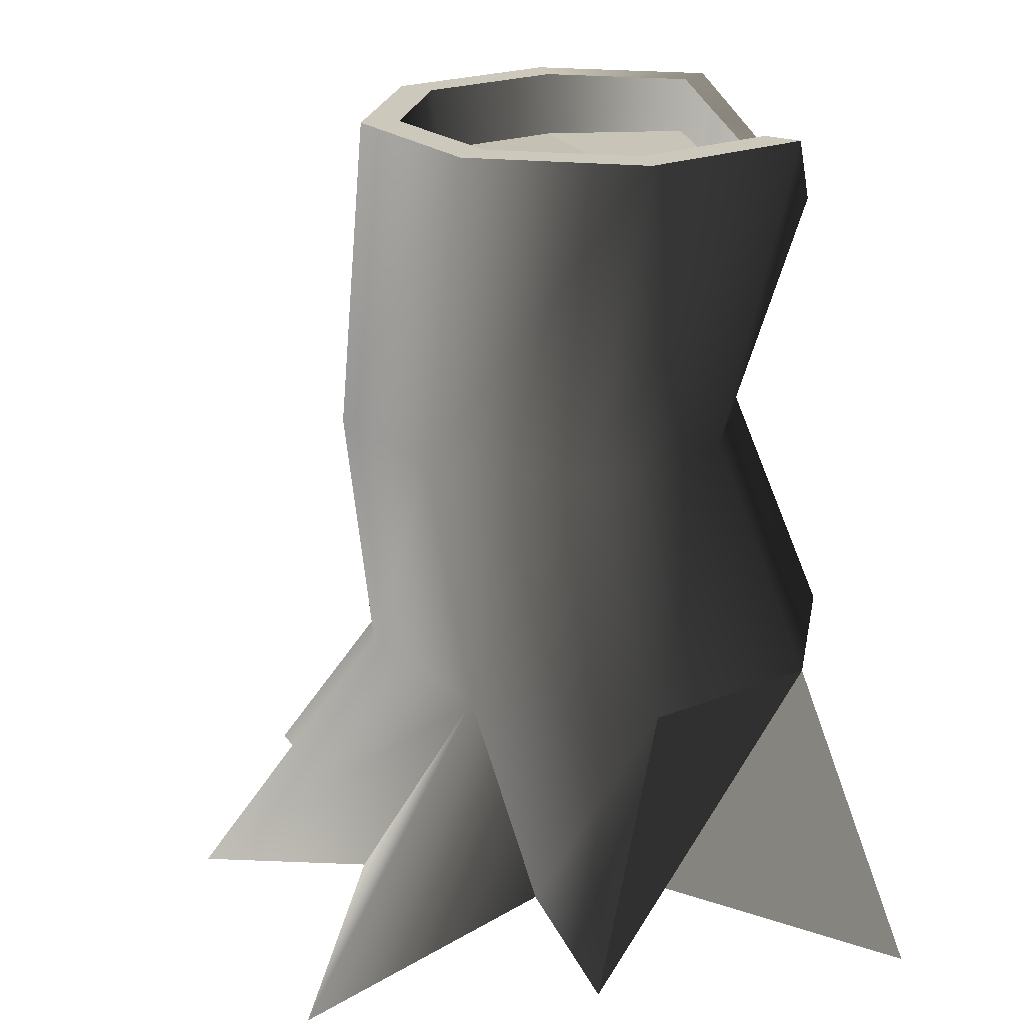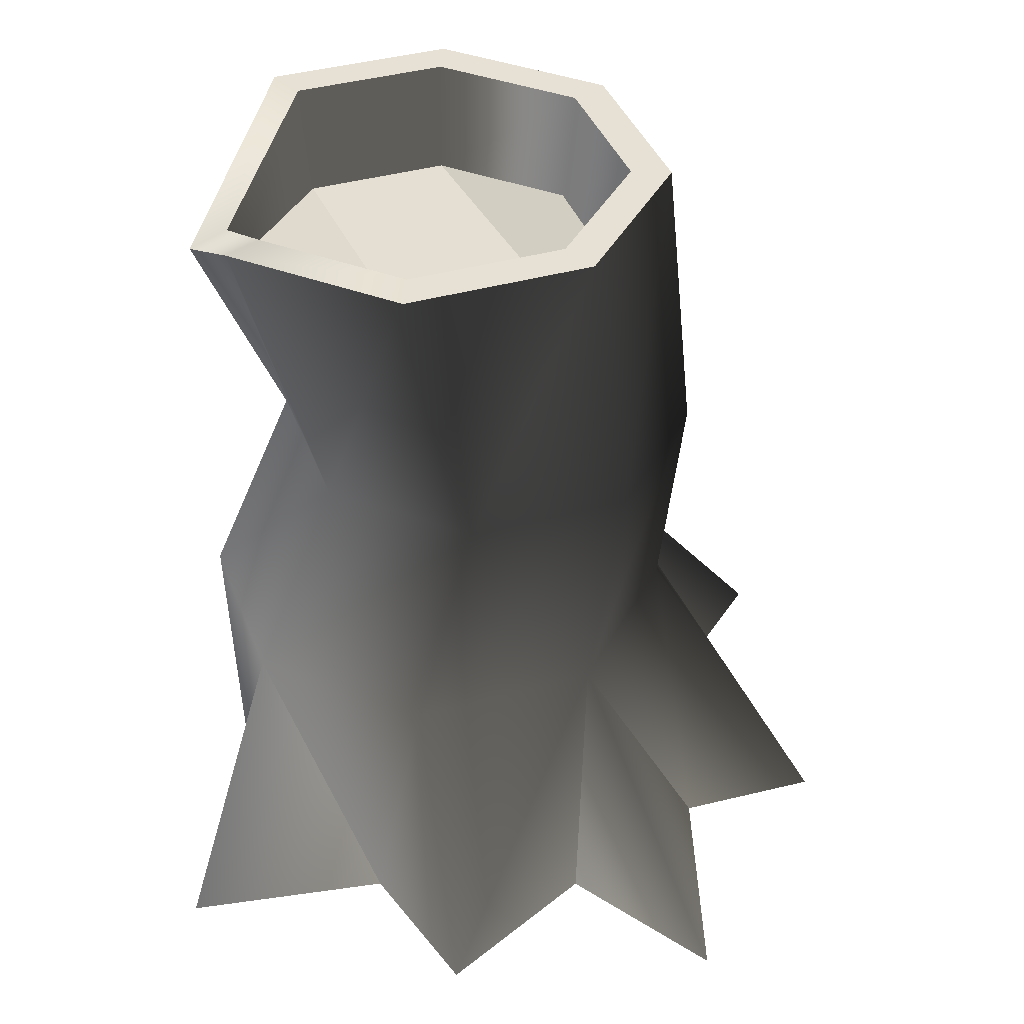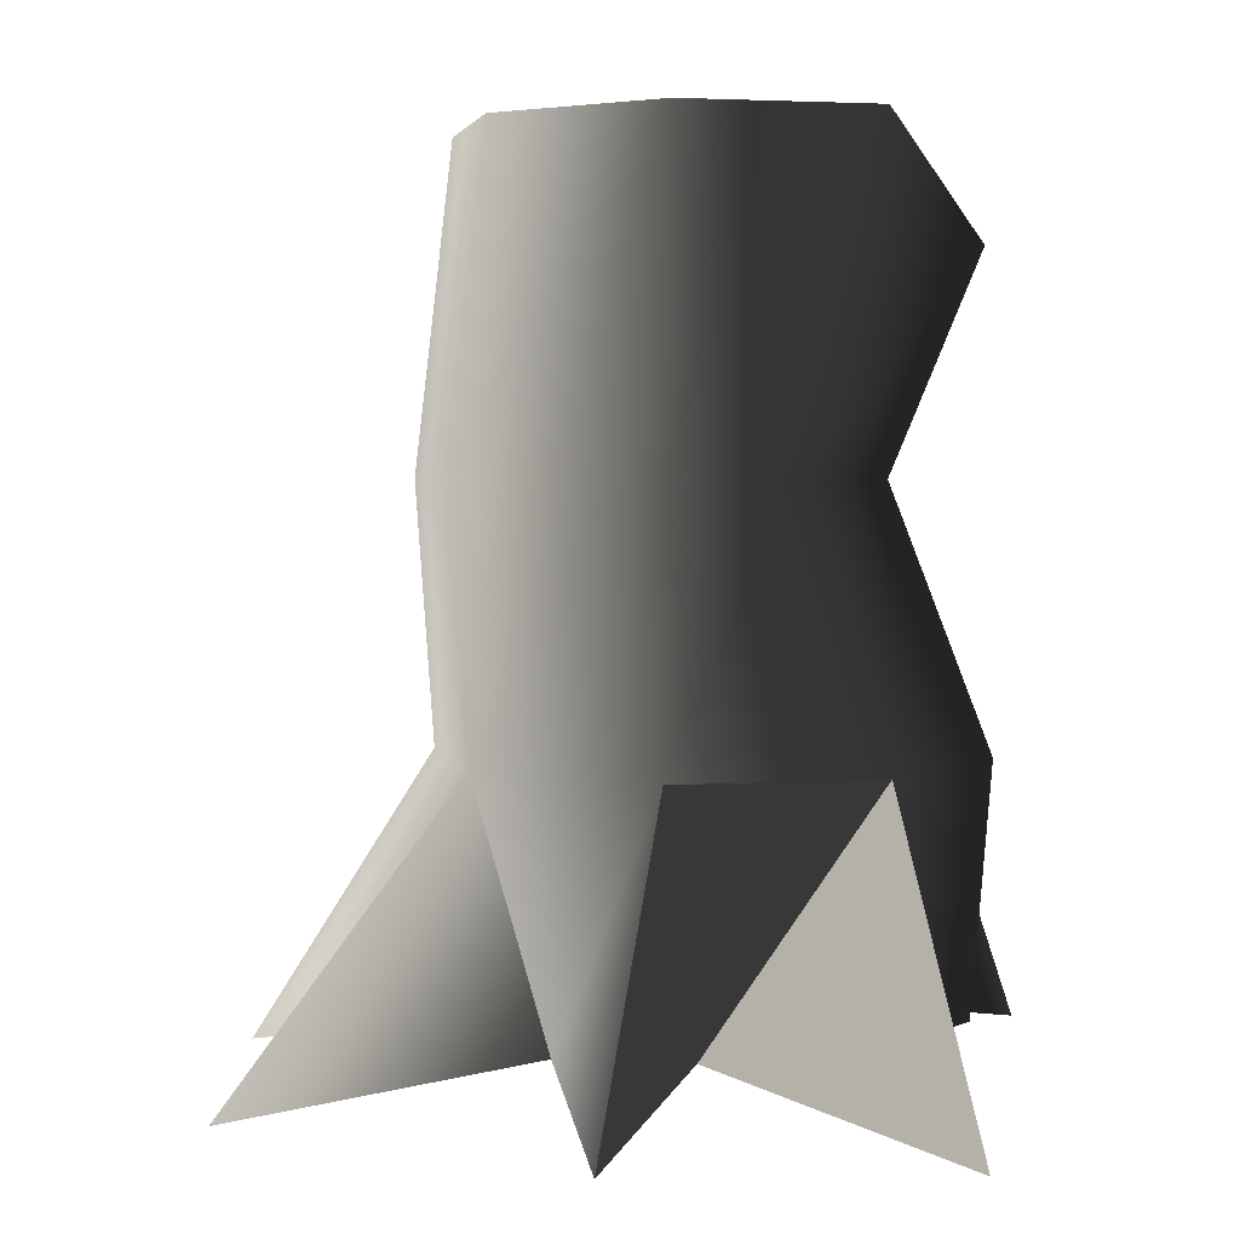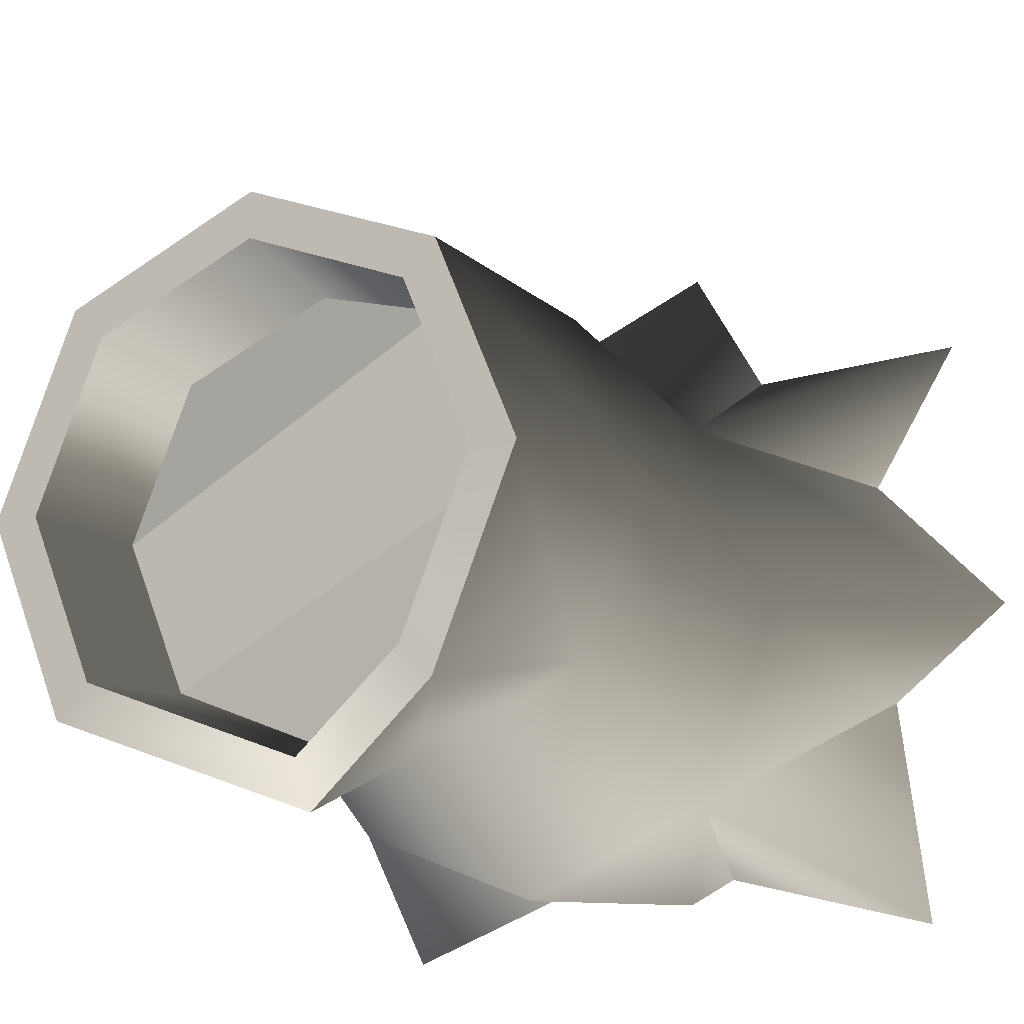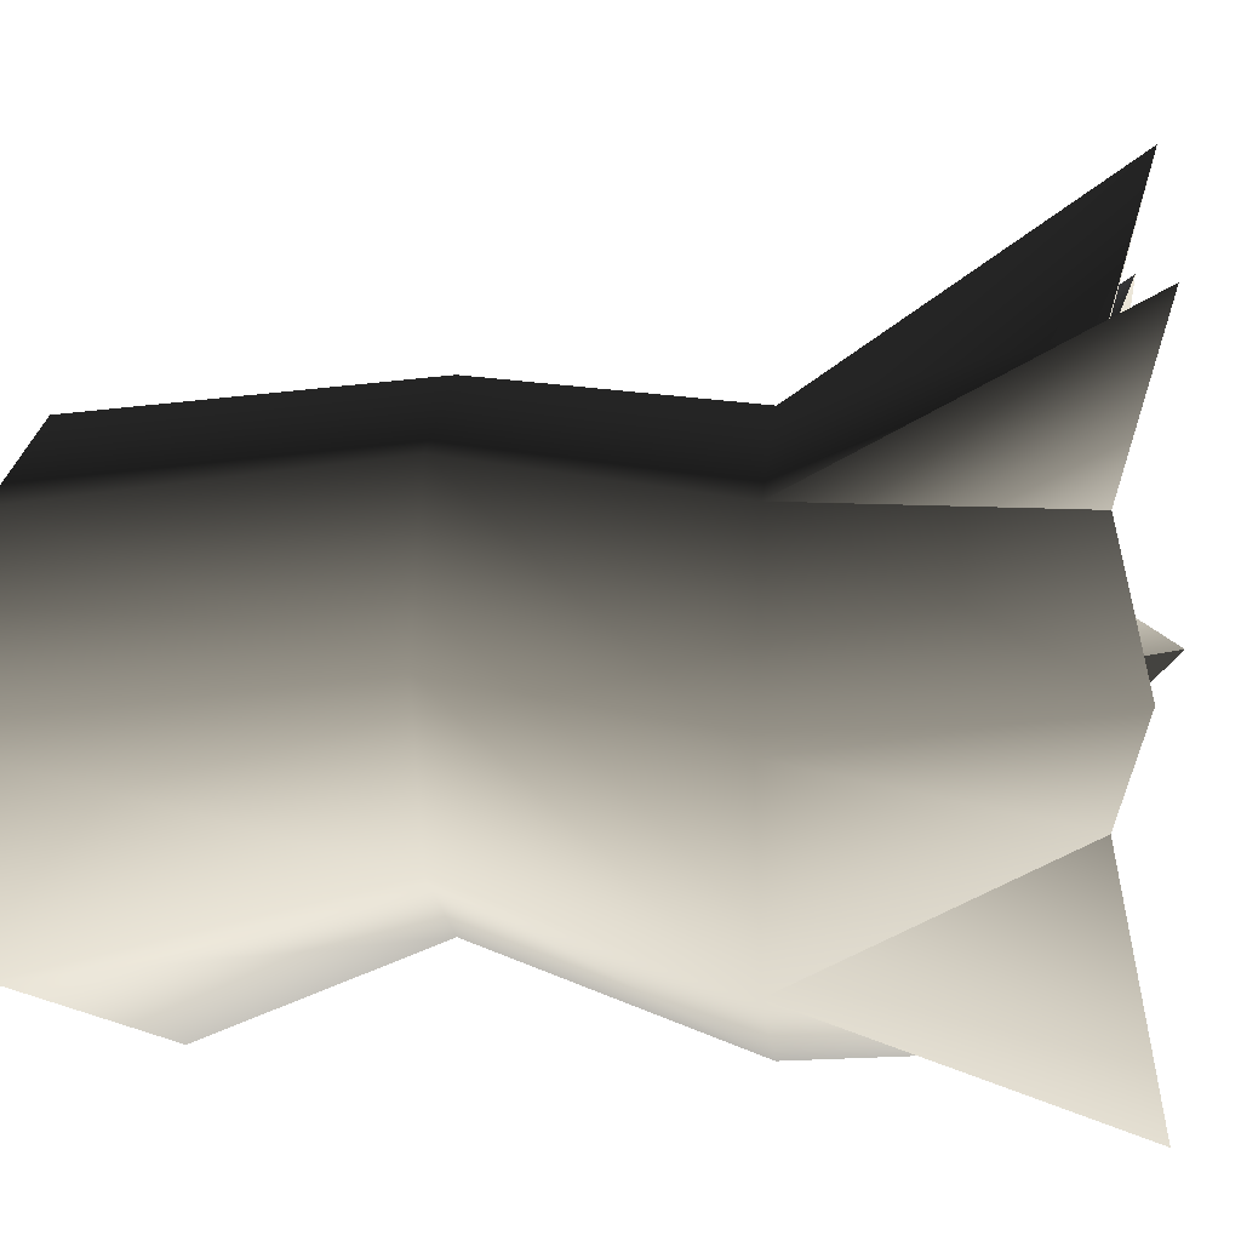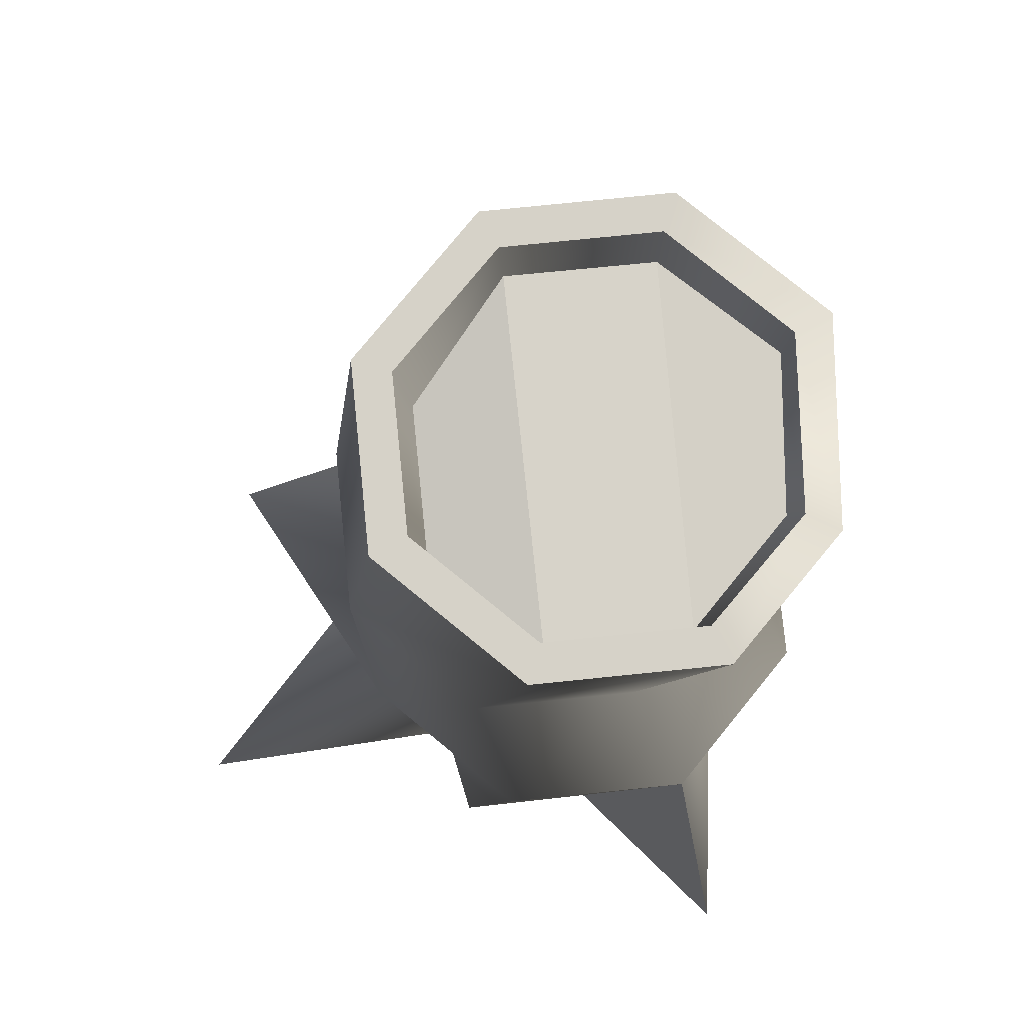
<metadata>
{"format":"obj","ext":"obj","renderer":"f3d","projection":"perspective","resolution":1024,"background":"white","views":[{"elev":22.1,"azim":78.0,"up":"+Y"},{"elev":39.2,"azim":-87.0,"up":"+Y"},{"elev":3.3,"azim":100.2,"up":"+Y"},{"elev":-15.7,"azim":-151.0,"up":"+Z"},{"elev":1.8,"azim":-83.9,"up":"+Z"},{"elev":78.1,"azim":106.7,"up":"+Y"}]}
</metadata>
<code>
v 0.7037 -0.4562 -0.07576
v 0.7102 0.3239 -0.2124
v 0.5329 0.3239 -0.6404
v 0.7037 -0.4562 -0.07576
v 0.5103 -0.2624 -0.2495
v 0.1873 -0.2624 -0.6693
v 0.5329 0.3239 -0.6404
v 0.105 0.3239 -0.8176
v -0.0138 -0.2624 -0.7666
v -0.3229 0.3239 -0.6403
v -0.1238 -0.2624 -0.7134
v 0.04681 0.9101 -0.5881
v 0.4137 0.9101 -0.4361
v -0.3201 0.9101 -0.4361
v -0.472 0.9101 -0.06927
v -0.5002 0.3239 -0.2124
v -0.552 -0.2624 -0.3285
v -0.8081 -0.3196 -0.1044
v -0.3201 0.9101 0.2976
v -0.3229 0.3239 0.2155
v -0.8081 -0.3196 -0.1044
v 0.04681 0.9101 0.4495
v 0.105 0.3239 0.3928
v -0.2292 -0.2624 0.5087
v -0.0138 -0.3595 0.8502
v 0.4137 0.9101 0.2976
v 0.5329 0.3239 0.2155
v -0.0138 -0.3595 0.8502
v 0.5656 0.9101 -0.06927
v 0.7102 0.3239 -0.2124
v 0.5197 -0.2624 0.04844
v 0.7037 -0.4562 -0.07576
v 0.4137 0.9101 -0.4361
v 0.5329 0.3239 -0.6404
v 0.3975 1.658 -0.6164
v 0.5678 1.658 -0.2052
v 0.3975 1.658 0.2061
v -0.0138 1.658 0.3765
v -0.0138 -0.3595 0.8502
v 0.2676 -0.2624 0.4571
v -0.4251 1.658 0.2061
v -0.5954 1.658 -0.2052
v -0.4251 1.658 -0.6164
v -0.0138 1.407 -0.7868
v 0.3975 1.658 -0.6164
v -0.8081 -0.3196 -0.1044
v -0.5251 -0.2624 0.1998
v -0.6926 -0.3595 0.559
v -0.2292 -0.2624 0.5087
v 0.5678 1.658 -0.2052
v 0.4722 1.658 -0.2052
v 0.3298 1.658 -0.5488
v 0.3975 1.658 -0.6164
v 0.3975 1.658 0.2061
v 0.3298 1.658 0.1385
v -0.0138 1.658 0.3765
v -0.0138 1.658 0.2808
v -0.4251 1.658 0.2061
v -0.3574 1.658 0.1385
v 0.3975 1.658 -0.6164
v 0.3298 1.658 -0.5488
v -0.0138 1.464 -0.6911
v -0.0138 1.407 -0.7868
v -0.3574 1.658 -0.5488
v -0.4251 1.658 -0.6164
v -0.4998 1.658 -0.2052
v -0.5954 1.658 -0.2052
v -0.3574 1.658 0.1385
v -0.4251 1.658 0.2061
v 0.4722 1.658 -0.2052
v 0.4362 1.393 -0.2052
v 0.3044 1.393 -0.5233
v 0.3298 1.658 -0.5488
v 0.3298 1.658 0.1385
v 0.3044 1.393 0.113
v -0.0138 1.658 0.2808
v -0.0138 1.393 0.2448
v -0.3574 1.658 0.1385
v -0.3427 1.504 0.1237
v 0.3298 1.658 -0.5488
v 0.3044 1.393 -0.5233
v -0.0138 1.393 -0.6551
v -0.0138 1.464 -0.6911
v -0.3444 1.522 -0.5357
v -0.3574 1.658 -0.5488
v -0.4785 1.502 -0.2052
v -0.4998 1.658 -0.2052
v -0.3427 1.504 0.1237
v -0.3574 1.658 0.1385
v -0.3427 1.504 0.1237
v 0.4362 1.393 -0.2052
v 0.3044 1.393 0.113
v -0.0138 1.393 0.2448
v -0.4785 1.502 -0.2052
v 0.3044 1.393 -0.5233
v 0.4362 1.393 -0.2052
v -0.3427 1.504 0.1237
v -0.3444 1.522 -0.5357
v -0.0138 1.393 -0.6551
v 0.3044 1.393 -0.5233
v -0.4785 1.502 -0.2052
v 0.5103 -0.2624 -0.2495
v 0.5329 0.3239 -0.6404
v 0.8081 -0.3881 -0.8502
v 0.8081 -0.3881 -0.8502
v 0.1873 -0.2624 -0.6693
v -0.1238 -0.2624 -0.7134
v -0.5819 -0.3595 -0.8352
v -0.5819 -0.3595 -0.8352
v -0.552 -0.2624 -0.3285
v -0.5251 -0.2624 0.1998
v -0.3229 0.3239 0.2155
v -0.6926 -0.3595 0.559
v 0.2676 -0.2624 0.4571
v 0.8034 -0.3595 0.6789
v 0.8034 -0.3595 0.6789
v 0.5329 0.3239 0.2155
v 0.5197 -0.2624 0.04844
g Tree5_(3)_1226_143
f 1 3 2
f 4 5 3
f 6 8 7
f 6 9 8
f 9 10 8
f 9 11 10
f 7 8 12
f 7 12 13
f 8 14 12
f 8 10 14
f 10 15 14
f 10 16 15
f 17 16 10
f 17 18 16
f 16 19 15
f 16 20 19
f 21 20 16
f 20 22 19
f 20 23 22
f 24 23 20
f 24 25 23
f 23 26 22
f 23 27 26
f 28 27 23
f 27 29 26
f 27 30 29
f 31 30 27
f 31 32 30
f 30 33 29
f 30 34 33
f 29 33 35
f 29 35 36
f 26 29 36
f 22 26 37
f 26 36 37
f 22 37 38
f 39 40 27
f 19 38 41
f 15 19 41
f 15 41 42
f 14 15 42
f 14 42 43
f 12 14 43
f 12 43 44
f 13 12 44
f 13 44 45
f 19 22 38
f 46 47 20
f 48 49 20
f 50 52 51
f 50 53 52
f 54 50 51
f 54 51 55
f 56 54 55
f 56 55 57
f 58 56 57
f 58 57 59
f 60 62 61
f 60 63 62
f 63 64 62
f 63 65 64
f 65 66 64
f 65 67 66
f 67 68 66
f 67 69 68
f 70 72 71
f 70 73 72
f 74 70 71
f 74 71 75
f 76 74 75
f 76 75 77
f 78 76 77
f 78 77 79
f 80 82 81
f 80 83 82
f 83 84 82
f 83 85 84
f 85 86 84
f 85 87 86
f 87 88 86
f 87 89 88
f 90 92 91
f 90 93 92
f 94 96 95
f 94 97 96
f 98 100 99
f 98 101 100
f 102 104 103
f 105 106 7
f 107 108 10
f 109 110 10
f 111 113 112
f 114 115 27
f 116 118 117

</code>
